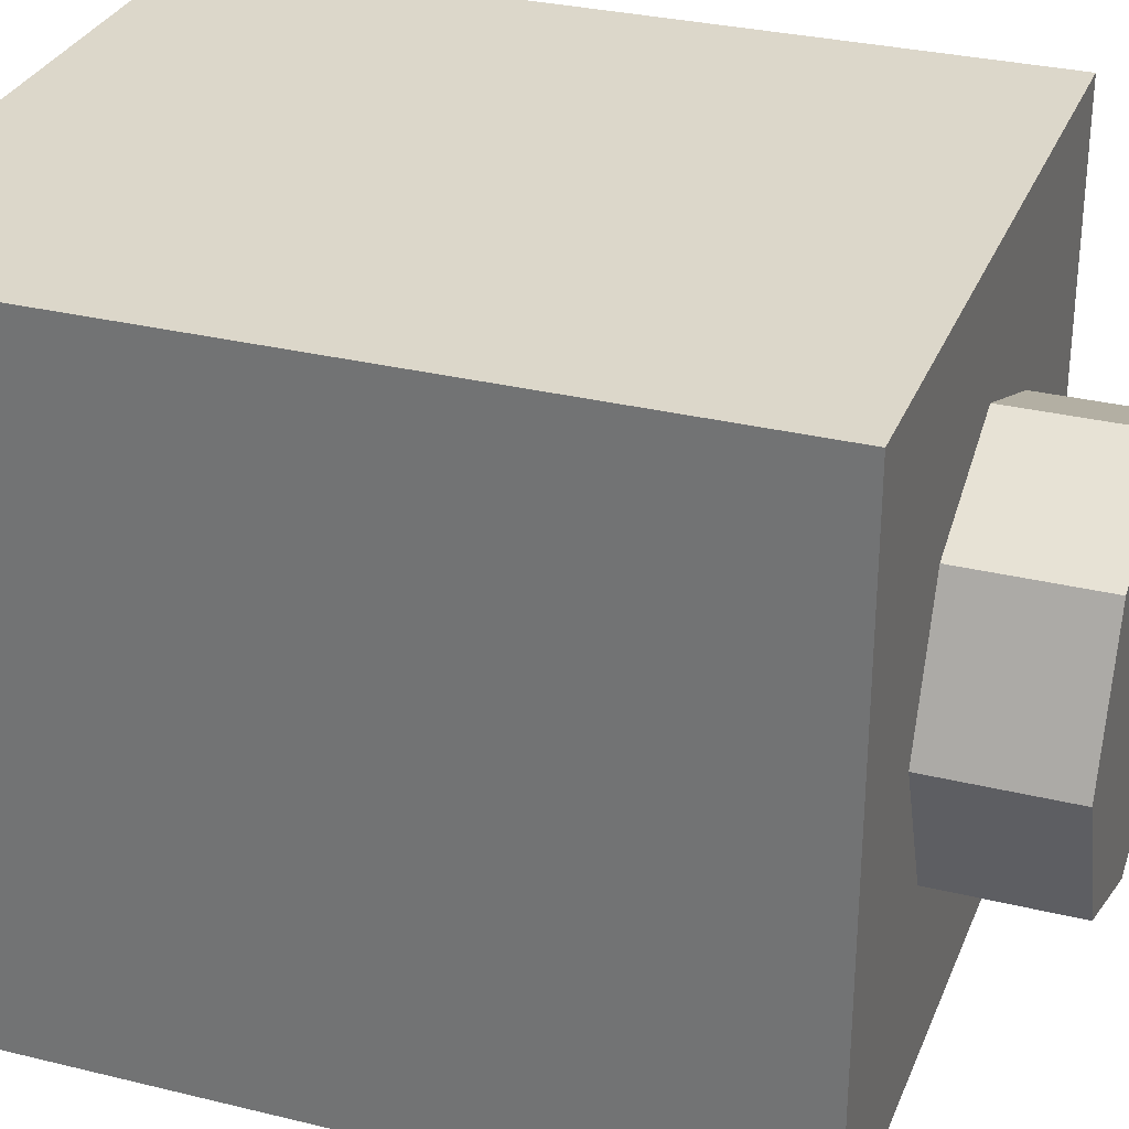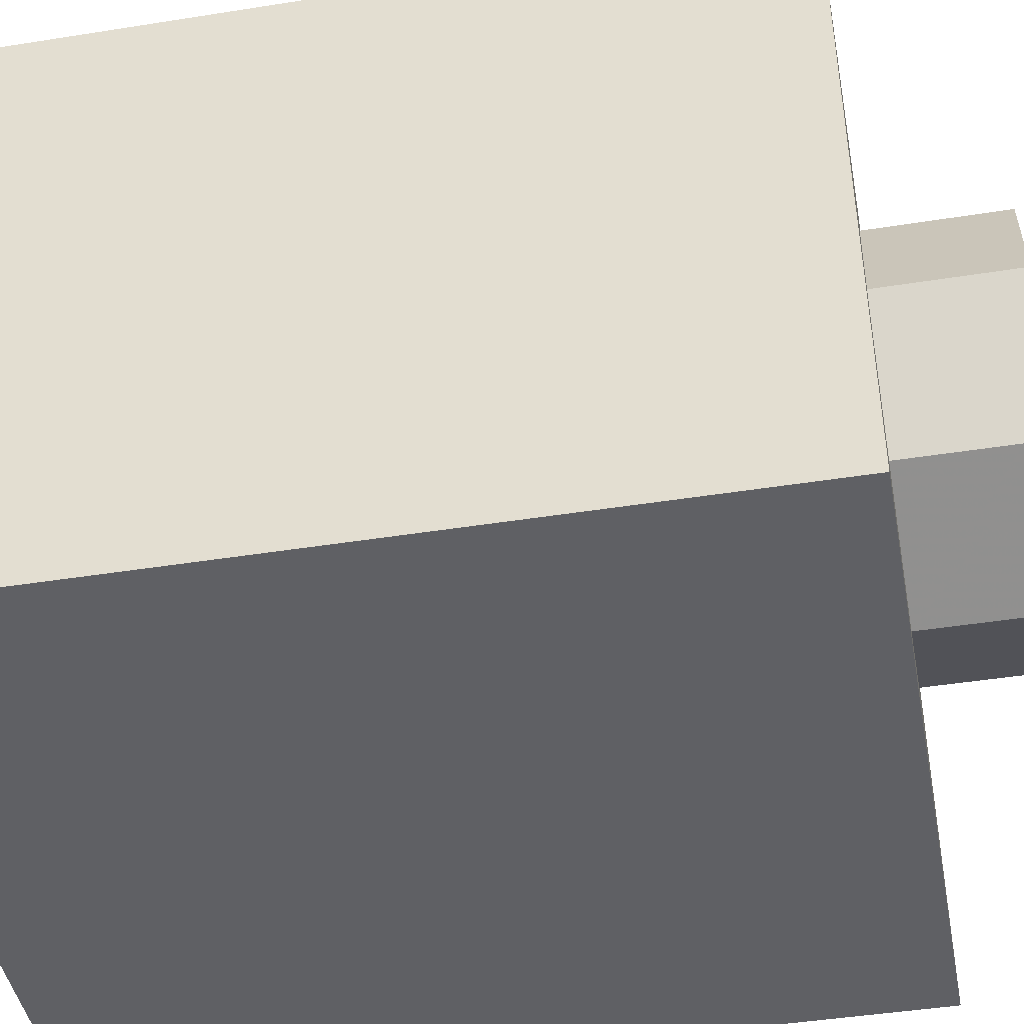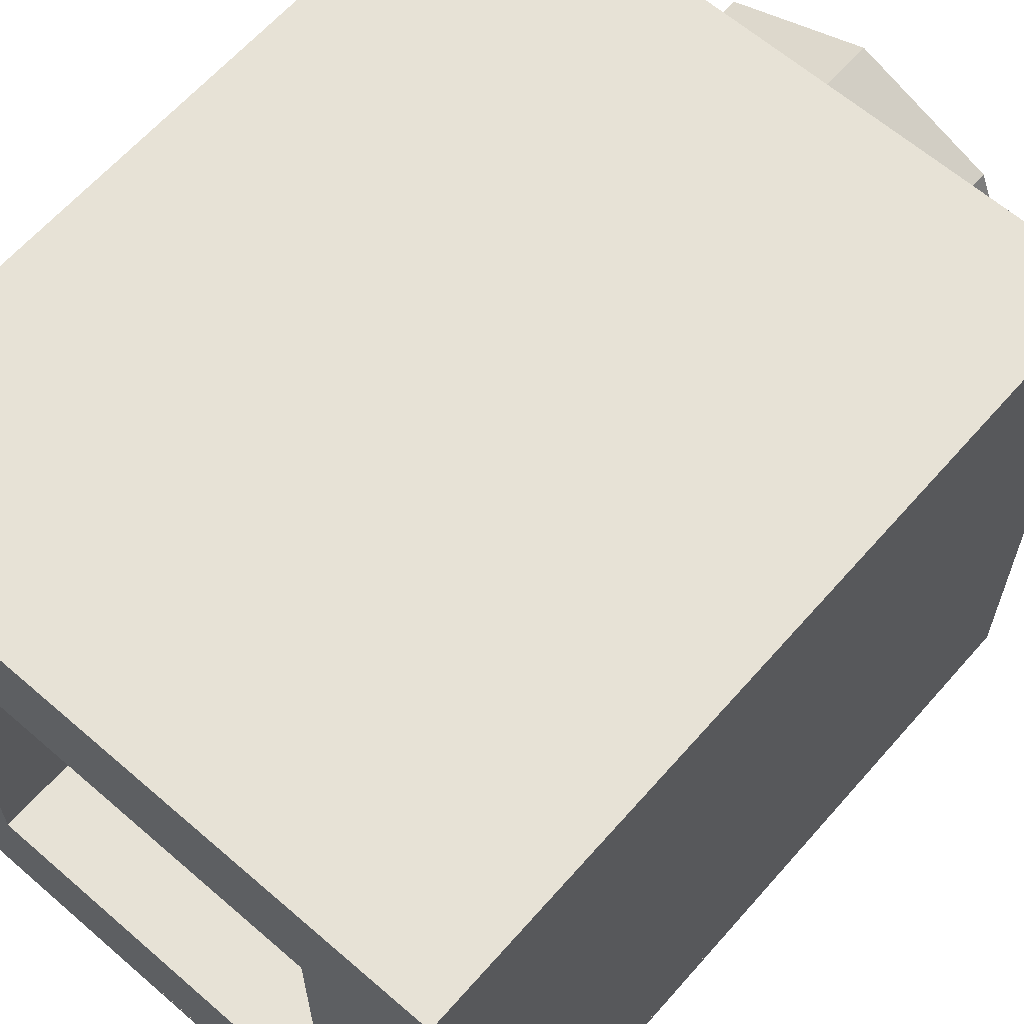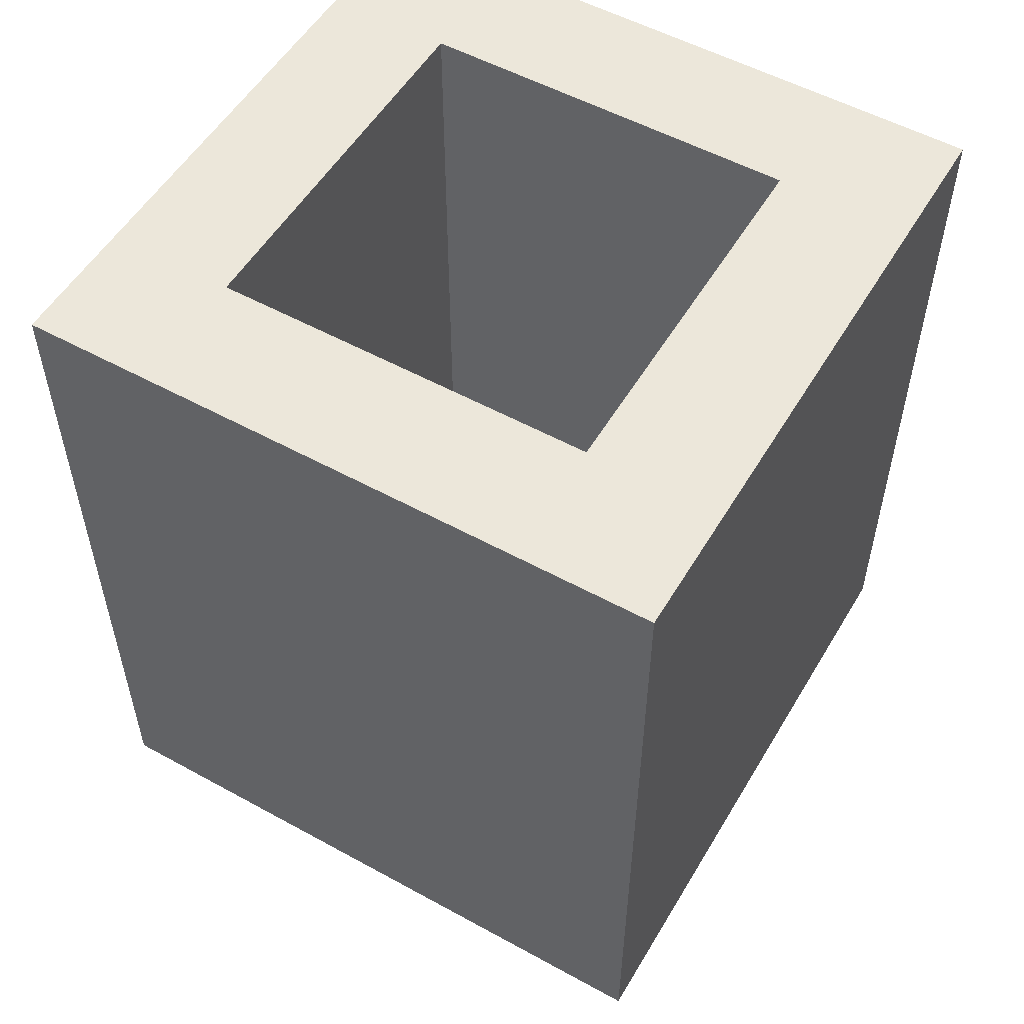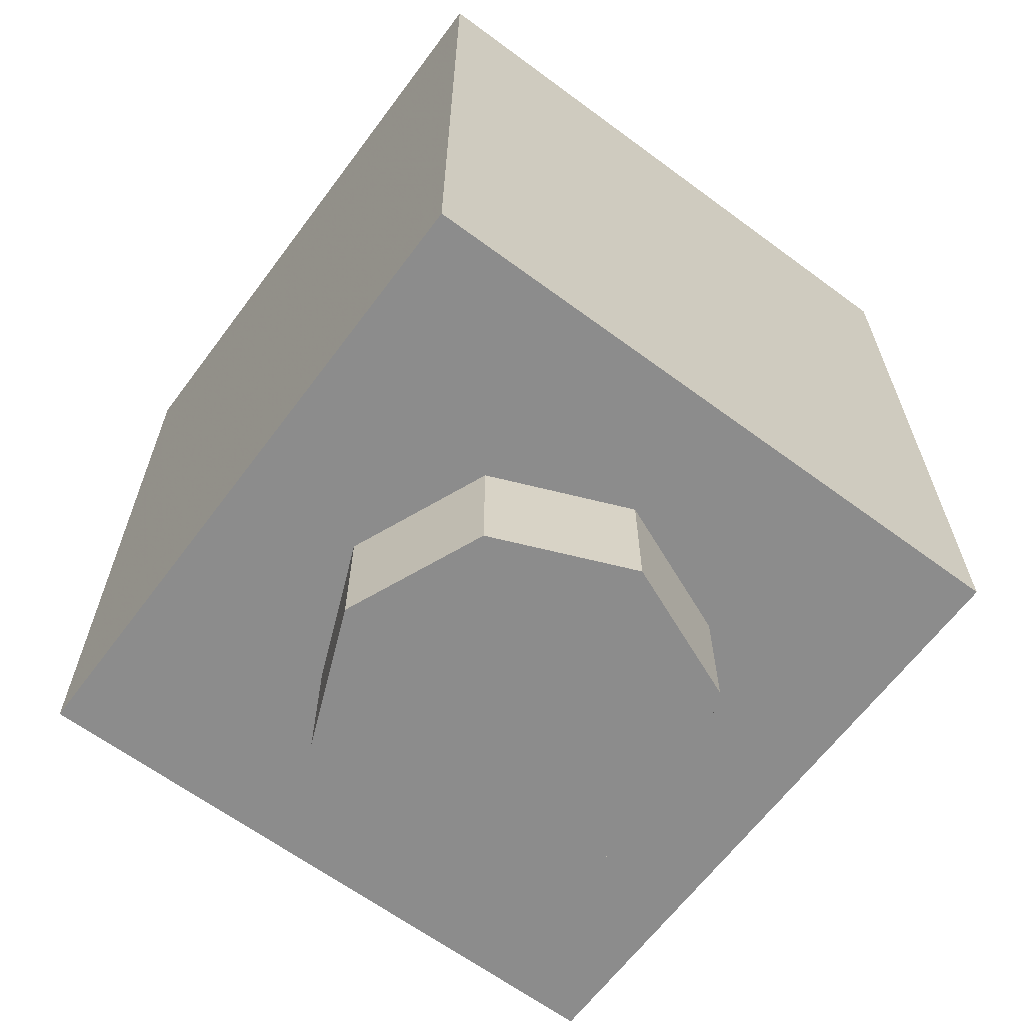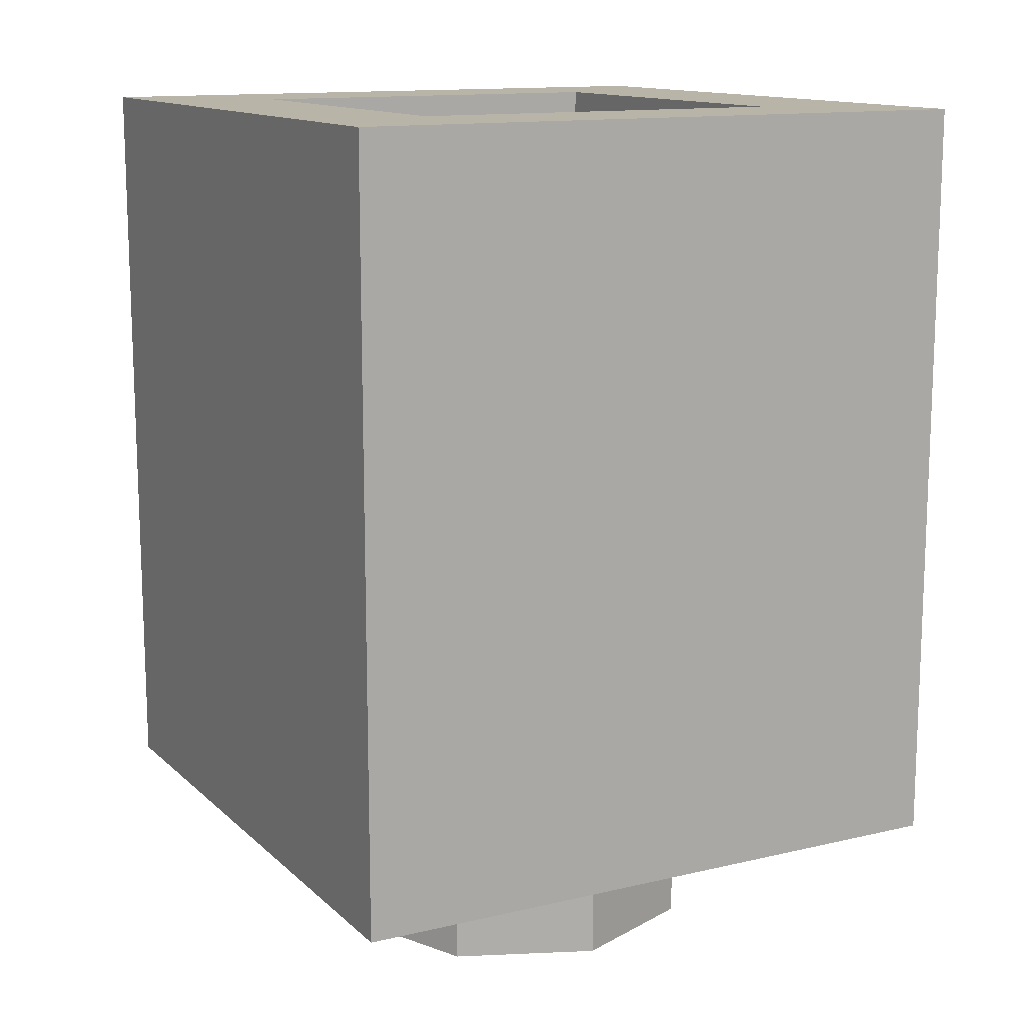
<metadata>
{"format":"obj","ext":"obj","renderer":"f3d","projection":"perspective","resolution":1024,"background":"white","views":[{"elev":30.6,"azim":-70.5,"up":"+Z"},{"elev":-44.1,"azim":-79.4,"up":"+Z"},{"elev":63.3,"azim":-138.8,"up":"+Z"},{"elev":54.0,"azim":120.3,"up":"+Y"},{"elev":-64.2,"azim":-36.7,"up":"+Y"},{"elev":13.2,"azim":61.8,"up":"+Y"}]}
</metadata>
<code>
v 0.2121 0 -0.2121
v 0 0 -0.3
v 0 -0.2 -0.3
v 0.2121 -0.2 -0.2121
v 0.3 0 0
v 0.2121 0 -0.2121
v 0.2121 -0.2 -0.2121
v 0.3 -0.2 0
v 0.2121 0 0.2121
v 0.3 0 0
v 0.3 -0.2 0
v 0.2121 -0.2 0.2121
v 0 0 0.3
v 0.2121 0 0.2121
v 0.2121 -0.2 0.2121
v 0 -0.2 0.3
v -0.2121 0 0.2121
v 0 0 0.3
v 0 -0.2 0.3
v -0.2121 -0.2 0.2121
v -0.3 0 0
v -0.2121 0 0.2121
v -0.2121 -0.2 0.2121
v -0.3 -0.2 0
v -0.2121 0 -0.2121
v -0.3 0 0
v -0.3 -0.2 0
v -0.2121 -0.2 -0.2121
v 0 0 -0.3
v -0.2121 0 -0.2121
v -0.2121 -0.2 -0.2121
v 0 -0.2 -0.3
v 0 -0.2 0
v 0 -0.2 -0.3
v 0.2121 -0.2 -0.2121
v 0 -0.2 0
v 0.2121 -0.2 -0.2121
v 0.3 -0.2 0
v 0 -0.2 0
v 0.3 -0.2 0
v 0.2121 -0.2 0.2121
v 0 -0.2 0
v 0.2121 -0.2 0.2121
v 0 -0.2 0.3
v 0 -0.2 0
v 0 -0.2 0.3
v -0.2121 -0.2 0.2121
v 0 -0.2 0
v -0.2121 -0.2 0.2121
v -0.3 -0.2 0
v 0 -0.2 0
v -0.3 -0.2 0
v -0.2121 -0.2 -0.2121
v 0 -0.2 0
v -0.2121 -0.2 -0.2121
v 0 -0.2 -0.3
v -0.5 0 0.5
v -0.5 0 -0.5
v 0.5 0 -0.5
v 0.5 0 0.5
v -0.5 0 0.5
v 0.5 0 0.5
v 0.5 1.2 0.5
v -0.5 1.2 0.5
v 0.5 0 0.5
v 0.5 0 -0.5
v 0.5 1.2 -0.5
v 0.5 1.2 0.5
v -0.5 0 -0.5
v -0.5 0 0.5
v -0.5 1.2 0.5
v -0.5 1.2 -0.5
v 0.3 0.2 0.3
v -0.3 0.2 0.3
v -0.3 0.2 -0.3
v 0.3 0.2 -0.3
v 0.3 0.2 0.3
v 0.3 1.2 0.3
v -0.3 1.2 0.3
v -0.3 0.2 0.3
v 0.3 0.2 -0.3
v 0.3 1.2 -0.3
v 0.3 1.2 0.3
v 0.3 0.2 0.3
v -0.3 0.2 -0.3
v -0.3 1.2 -0.3
v 0.3 1.2 -0.3
v 0.3 0.2 -0.3
v -0.3 0.2 0.3
v -0.3 1.2 0.3
v -0.3 1.2 -0.3
v -0.3 0.2 -0.3
v -0.3 1.2 -0.3
v 0.3 1.2 -0.3
v 0.5 1.2 -0.5
v -0.5 1.2 -0.5
v 0.5 1.2 -0.5
v 0.3 1.2 -0.3
v 0.3 1.2 0.3
v 0.5 1.2 0.5
v 0.3 1.2 0.3
v -0.3 1.2 0.3
v -0.5 1.2 0.5
v 0.5 1.2 0.5
v -0.5 1.2 0.5
v -0.3 1.2 0.3
v -0.3 1.2 -0.3
v -0.5 1.2 -0.5
v -0.5 1.2 -0.5
v 0.5 1.2 -0.5
v 0.5 0 -0.5
v -0.5 0 -0.5
v 0.5 1.2 -0.5
v 0.5 0 -0.5
v -0.5 0 -0.5
v -0.5 1.2 -0.5
v -0.5 1.2 -0.5125
v 0.5 1.2 -0.5125
v 0.5 1.2 -0.5
v -0.5 1.2 -0.5
v -0.5 0 -0.5125
v -0.5 1.2 -0.5125
v -0.5 1.2 -0.5
v -0.5 0 -0.5
v 0.5 0 -0.5125
v -0.5 0 -0.5125
v -0.5 0 -0.5
v 0.5 0 -0.5
v 0.5 1.2 -0.5125
v 0.5 0 -0.5125
v 0.5 0 -0.5
v 0.5 1.2 -0.5
v -0.2935 0.8381 -0.5125
v -0.1171 0.8914 -0.5125
v -0.2213 0.7507 -0.5125
v -0.1171 0.8914 -0.5125
v -0.2935 0.8381 -0.5125
v -0.3469 1.05 -0.5125
v -0.1086 0.6621 -0.5125
v 0.0211 0.7716 -0.5125
v -0.05 0.6243 -0.5125
v 0.0211 0.7716 -0.5125
v -0.1086 0.6621 -0.5125
v -0.1171 0.8914 -0.5125
v -0.1171 0.8914 -0.5125
v -0.1086 0.6621 -0.5125
v -0.2213 0.7507 -0.5125
v -0.3469 1.05 -0.5125
v 0.3065 1.05 -0.5125
v -0.1171 0.8914 -0.5125
v -0.3098 0.3097 -0.5125
v -0.1213 0.3182 -0.5125
v -0.2452 0.2046 -0.5125
v -0.1594 0.4437 -0.5125
v -0.3098 0.3097 -0.5125
v -0.3312 0.4516 -0.5125
v -0.1594 0.4516 -0.5125
v -0.1594 0.4437 -0.5125
v -0.3312 0.4516 -0.5125
v -0.0129 0.2742 -0.5125
v -0.1411 0.1396 -0.5125
v -0.1213 0.3182 -0.5125
v -0.1411 0.1396 -0.5125
v -0.2452 0.2046 -0.5125
v -0.1213 0.3182 -0.5125
v -0.1213 0.3182 -0.5125
v -0.3098 0.3097 -0.5125
v -0.1594 0.4437 -0.5125
v 0.0967 0.7221 -0.5125
v 0.08185 0.5139 -0.5125
v -0.05 0.6243 -0.5125
v 0.08185 0.5139 -0.5125
v 0.0967 0.7221 -0.5125
v 0.2707 0.5665 -0.5125
v 0.1258 0.4077 -0.5125
v 0.2707 0.5665 -0.5125
v 0.3156 0.4051 -0.5125
v 0.1258 0.4077 -0.5125
v 0.08185 0.5139 -0.5125
v 0.2707 0.5665 -0.5125
v -0.1171 0.8914 -0.5125
v 0.3065 1.05 -0.5125
v 0.3065 0.8914 -0.5125
v -0.0003 0.1179 -0.5125
v -0.0129 0.2742 -0.5125
v 0.1291 0.1375 -0.5125
v 0.1291 0.1375 -0.5125
v -0.0129 0.2742 -0.5125
v 0.08865 0.31 -0.5125
v -0.0129 0.2742 -0.5125
v -0.0003 0.1179 -0.5125
v -0.1411 0.1396 -0.5125
v 0.2941 0.2878 -0.5125
v 0.2296 0.1964 -0.5125
v 0.08865 0.31 -0.5125
v 0.1291 0.1375 -0.5125
v 0.08865 0.31 -0.5125
v 0.2296 0.1964 -0.5125
v 0.1258 0.4077 -0.5125
v 0.2941 0.2878 -0.5125
v 0.08865 0.31 -0.5125
v 0.3156 0.4051 -0.5125
v 0.2941 0.2878 -0.5125
v 0.1258 0.4077 -0.5125
v -0.05 0.6243 -0.5125
v 0.0211 0.7716 -0.5125
v 0.0967 0.7221 -0.5125
v -0.3312 0.4516 -0.5125
v -0.5 1.2 -0.5125
v -0.3469 1.05 -0.5125
v -0.3312 0.4516 -0.5125
v -0.3469 1.05 -0.5125
v -0.2935 0.8381 -0.5125
v -0.1086 0.6621 -0.5125
v -0.05 0.6243 -0.5125
v -0.1594 0.4516 -0.5125
v -0.2213 0.7507 -0.5125
v -0.1086 0.6621 -0.5125
v -0.3312 0.4516 -0.5125
v -0.3469 1.05 -0.5125
v -0.5 1.2 -0.5125
v 0.3065 1.05 -0.5125
v -0.2935 0.8381 -0.5125
v -0.2213 0.7507 -0.5125
v -0.3312 0.4516 -0.5125
v -0.3312 0.4516 -0.5125
v -0.3098 0.3097 -0.5125
v -0.5 0 -0.5125
v -0.5 0 -0.5125
v -0.2452 0.2046 -0.5125
v -0.1411 0.1396 -0.5125
v -0.2452 0.2046 -0.5125
v -0.5 0 -0.5125
v -0.3098 0.3097 -0.5125
v -0.3312 0.4516 -0.5125
v -0.5 0 -0.5125
v -0.5 1.2 -0.5125
v -0.1594 0.4437 -0.5125
v -0.1594 0.4516 -0.5125
v 0.08185 0.5139 -0.5125
v -0.1594 0.4437 -0.5125
v 0.08185 0.5139 -0.5125
v -0.1213 0.3182 -0.5125
v -0.3312 0.4516 -0.5125
v -0.1086 0.6621 -0.5125
v -0.1594 0.4516 -0.5125
v -0.5 0 -0.5125
v -0.1411 0.1396 -0.5125
v -0.0003 0.1179 -0.5125
v -0.05 0.6243 -0.5125
v 0.08185 0.5139 -0.5125
v -0.1594 0.4516 -0.5125
v 0.0967 0.7221 -0.5125
v 0.0211 0.7716 -0.5125
v 0.3065 0.8914 -0.5125
v 0.08185 0.5139 -0.5125
v 0.1258 0.4077 -0.5125
v -0.0129 0.2742 -0.5125
v 0.08185 0.5139 -0.5125
v -0.0129 0.2742 -0.5125
v -0.1213 0.3182 -0.5125
v 0.3065 1.05 -0.5125
v 0.5 1.2 -0.5125
v 0.3065 0.8914 -0.5125
v 0.3156 0.4051 -0.5125
v 0.2707 0.5665 -0.5125
v 0.3065 0.8914 -0.5125
v 0.2707 0.5665 -0.5125
v 0.0967 0.7221 -0.5125
v 0.3065 0.8914 -0.5125
v 0.3065 0.8914 -0.5125
v 0.5 1.2 -0.5125
v 0.3156 0.4051 -0.5125
v 0.0211 0.7716 -0.5125
v -0.1171 0.8914 -0.5125
v 0.3065 0.8914 -0.5125
v -0.5 1.2 -0.5125
v 0.5 1.2 -0.5125
v 0.3065 1.05 -0.5125
v -0.0129 0.2742 -0.5125
v 0.1258 0.4077 -0.5125
v 0.08865 0.31 -0.5125
v -0.0003 0.1179 -0.5125
v 0.1291 0.1375 -0.5125
v 0.5 0 -0.5125
v 0.2941 0.2878 -0.5125
v 0.3156 0.4051 -0.5125
v 0.5 0 -0.5125
v 0.2296 0.1964 -0.5125
v 0.5 0 -0.5125
v 0.1291 0.1375 -0.5125
v 0.5 0 -0.5125
v 0.2296 0.1964 -0.5125
v 0.2941 0.2878 -0.5125
v 0.3156 0.4051 -0.5125
v 0.5 1.2 -0.5125
v 0.5 0 -0.5125
v -0.0003 0.1179 -0.5125
v 0.5 0 -0.5125
v -0.5 0 -0.5125
g mesh1446068
f 1 3 2
f 3 1 4
f 5 7 6
f 7 5 8
f 9 11 10
f 11 9 12
f 13 15 14
f 15 13 16
f 17 19 18
f 19 17 20
f 21 23 22
f 23 21 24
f 25 27 26
f 27 25 28
f 29 31 30
f 31 29 32
g mesh1446070
f 33 34 35
f 36 37 38
f 39 40 41
f 42 43 44
f 45 46 47
f 48 49 50
f 51 52 53
f 54 55 56
g mesh1446073
f 57 58 59
f 59 60 57
f 61 62 63
f 63 64 61
f 65 66 67
f 67 68 65
f 69 70 71
f 71 72 69
g mesh1446075
f 73 75 74
f 75 73 76
f 77 79 78
f 79 77 80
f 81 83 82
f 83 81 84
f 85 87 86
f 87 85 88
f 89 91 90
f 91 89 92
g mesh1446077
f 93 94 95
f 95 96 93
f 97 98 99
f 99 100 97
f 101 102 103
f 103 104 101
f 105 106 107
f 107 108 105
f 109 110 111
f 111 112 109
g mesh1446081
f 113 115 114
f 115 113 116
f 117 119 118
f 119 117 120
f 121 123 122
f 123 121 124
f 125 127 126
f 127 125 128
f 129 131 130
f 131 129 132
f 133 134 135
f 136 137 138
f 139 140 141
f 142 143 144
f 145 146 147
f 148 149 150
f 151 152 153
f 154 155 156
f 157 158 159
f 160 161 162
f 163 164 165
f 166 167 168
f 169 170 171
f 172 173 174
f 175 176 177
f 178 179 180
f 181 182 183
f 184 185 186
f 187 188 189
f 190 191 192
f 193 194 195
f 196 197 198
f 199 200 201
f 202 203 204
f 205 206 207
f 208 209 210
f 211 212 213
f 214 215 216
f 217 218 219
f 220 221 222
f 223 224 225
f 226 227 228
f 229 230 231
f 232 233 234
f 235 236 237
f 238 239 240
f 241 242 243
f 244 245 246
f 247 248 249
f 250 251 252
f 253 254 255
f 256 257 258
f 259 260 261
f 262 263 264
f 265 266 267
f 268 269 270
f 271 272 273
f 274 275 276
f 277 278 279
f 280 281 282
f 283 284 285
f 286 287 288
f 289 290 291
f 292 293 294
f 295 296 297
f 298 299 300

</code>
